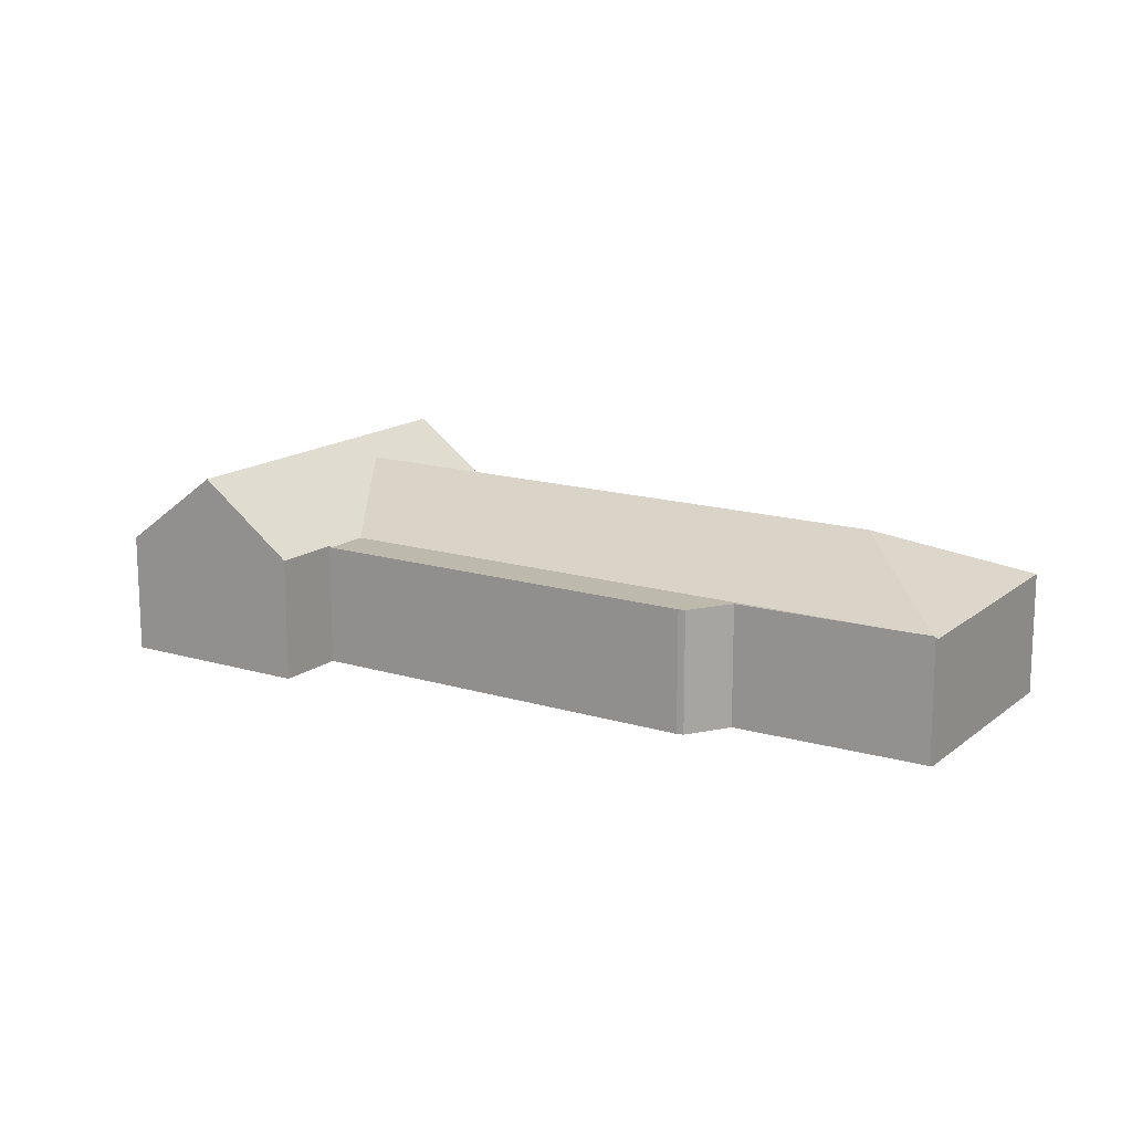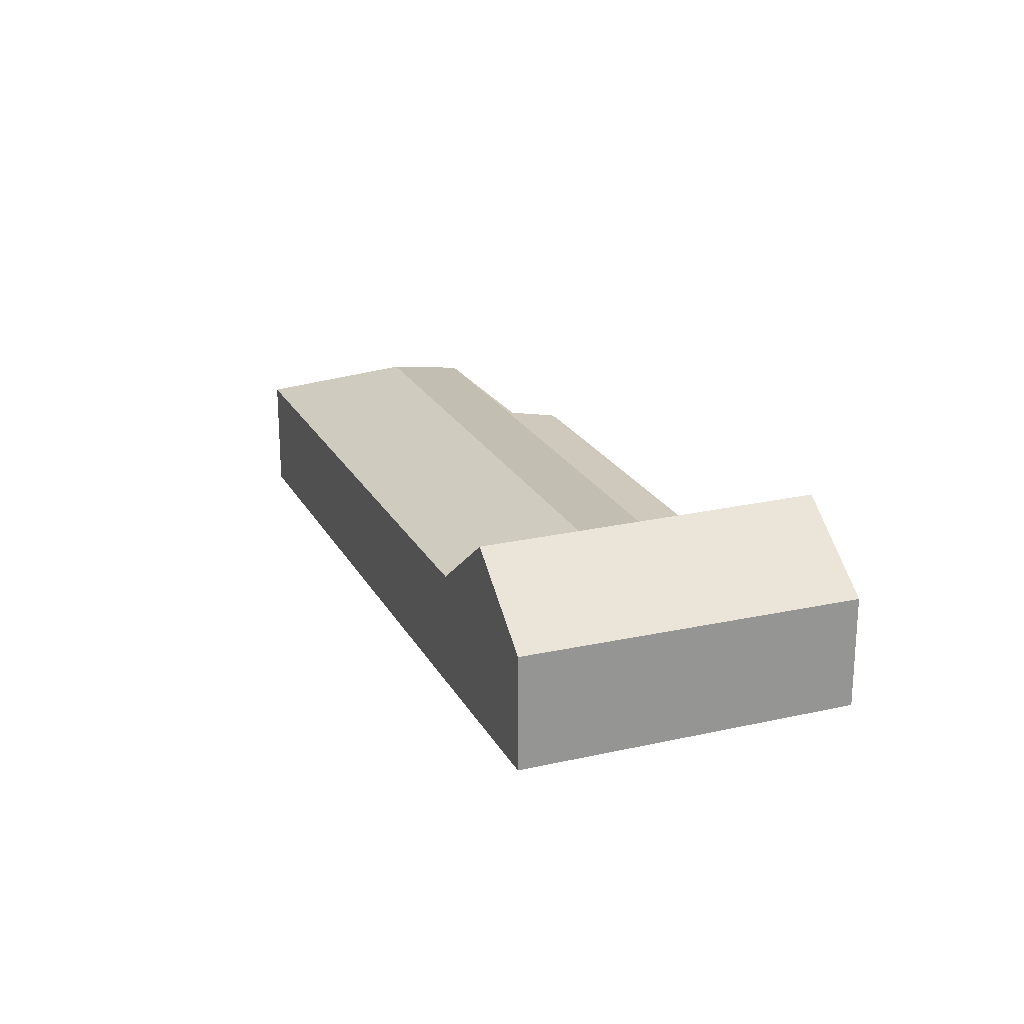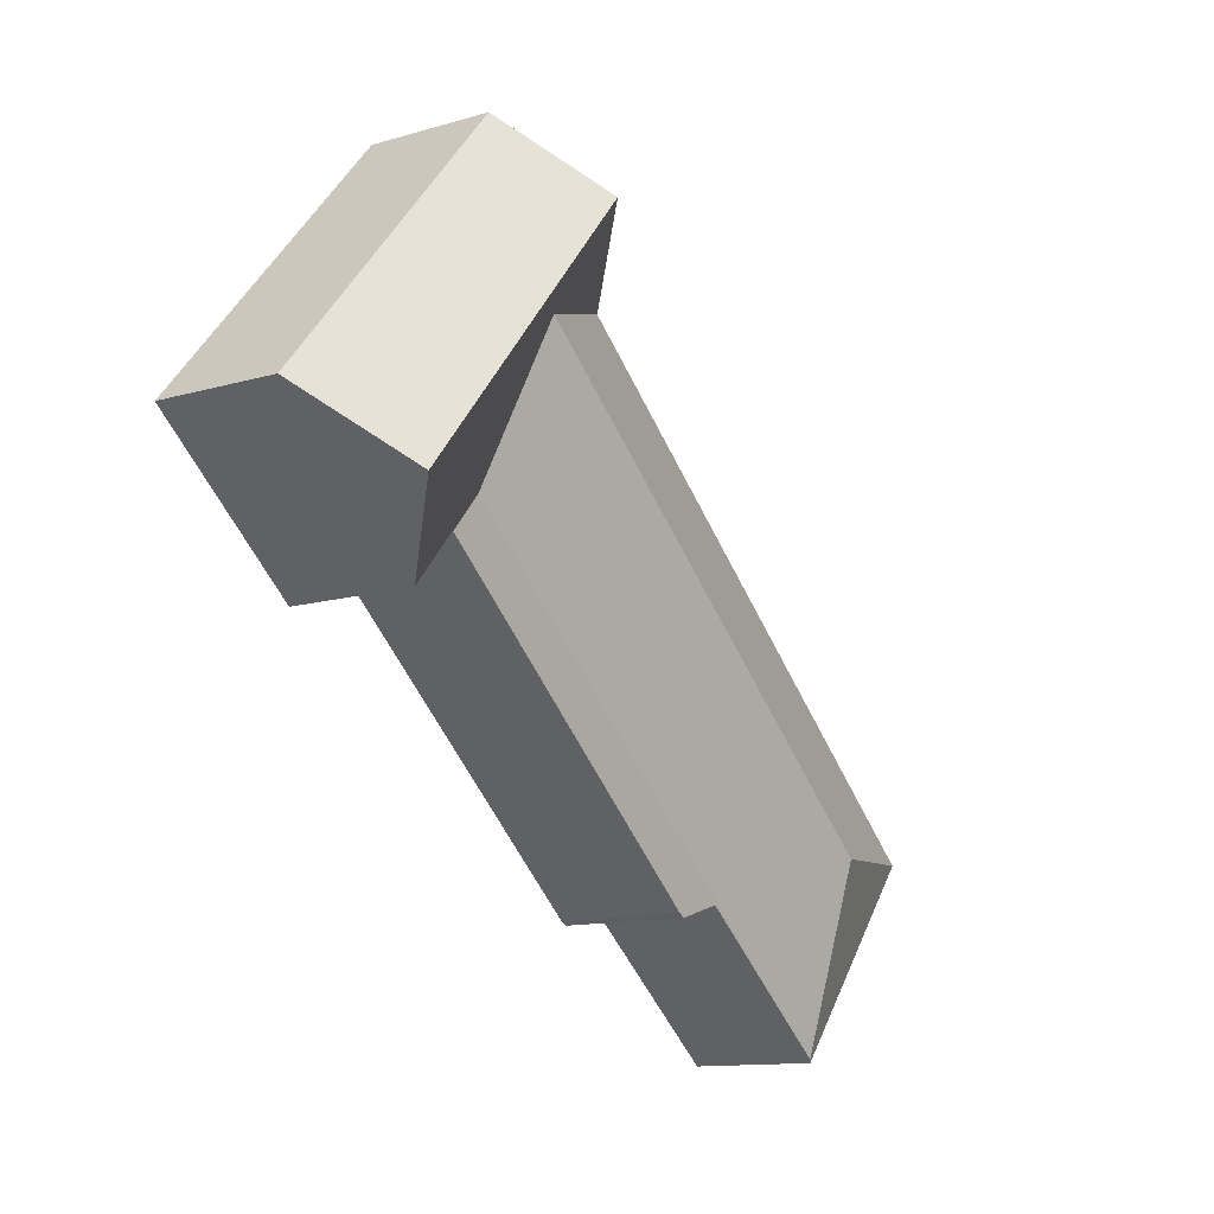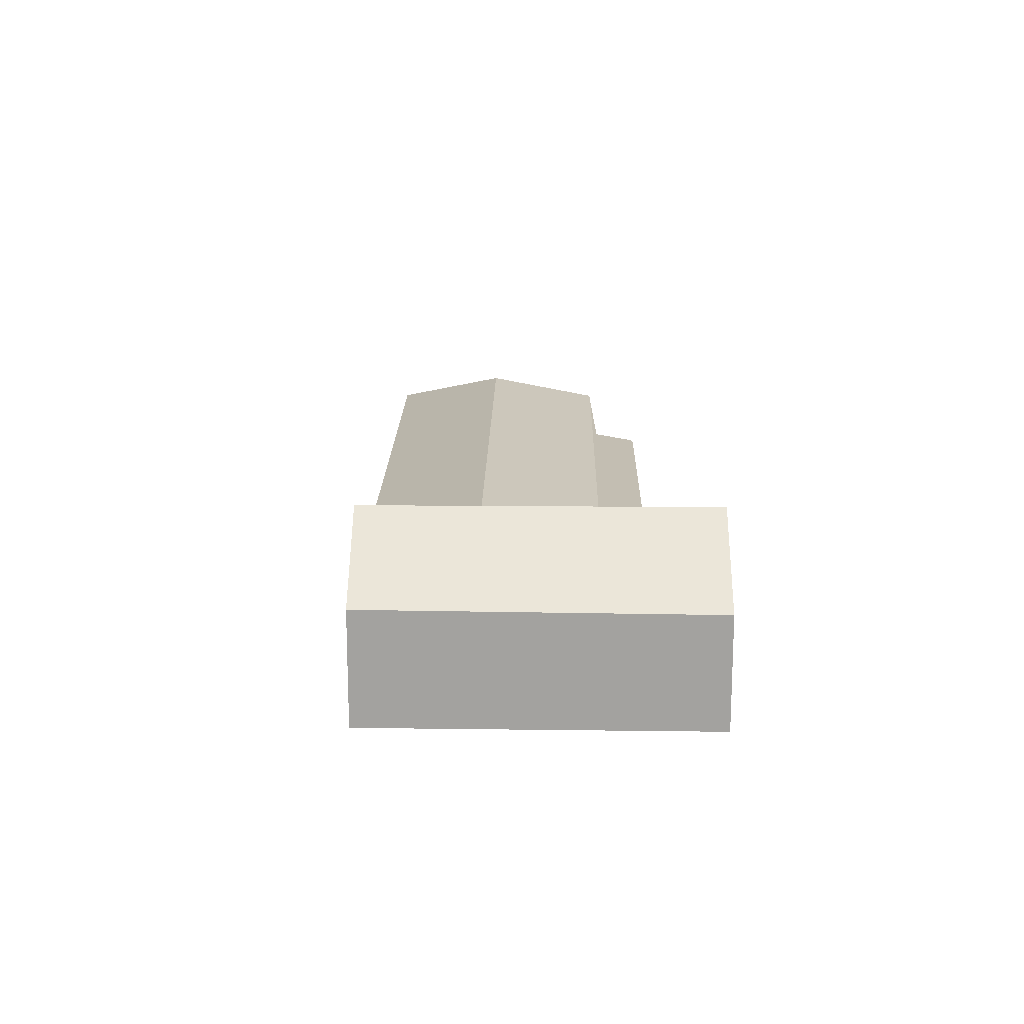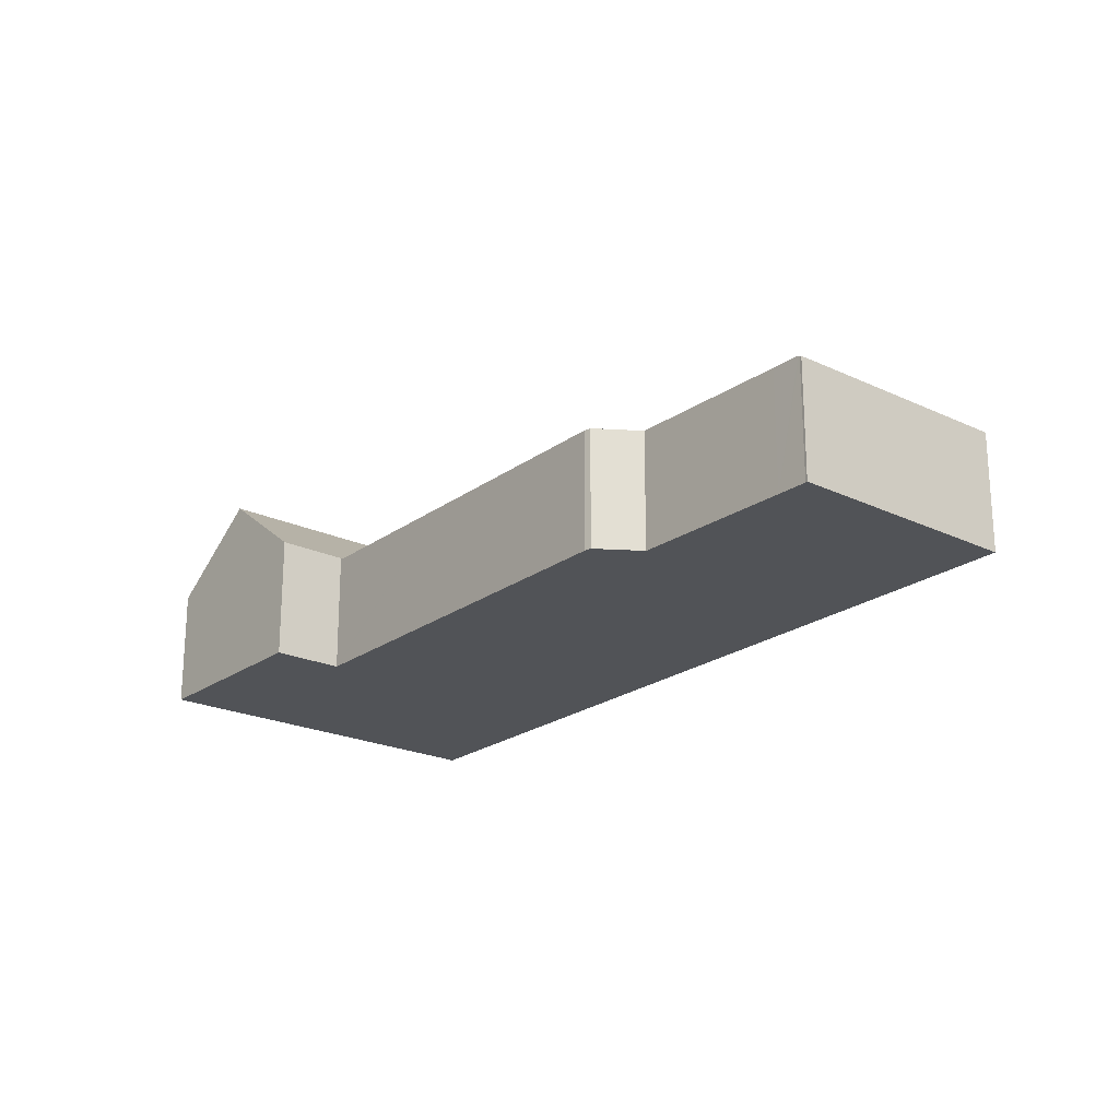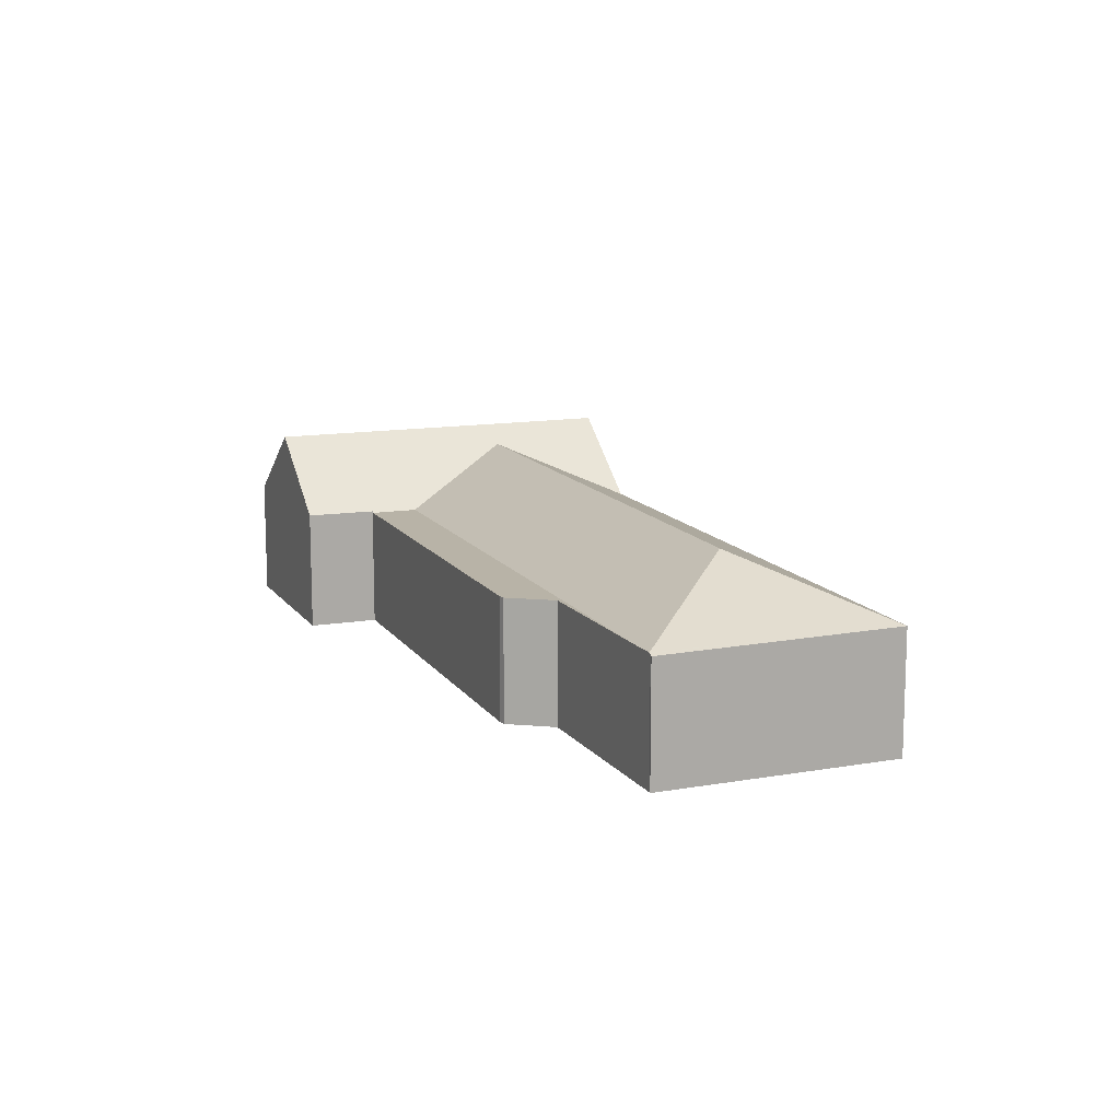
<metadata>
{"format":"obj","ext":"obj","renderer":"f3d","projection":"perspective","resolution":1024,"background":"white","views":[{"elev":15.3,"azim":172.6,"up":"+Y"},{"elev":22.3,"azim":27.9,"up":"+Y"},{"elev":-12.2,"azim":124.8,"up":"+Z"},{"elev":17.4,"azim":50.8,"up":"+Y"},{"elev":-22.2,"azim":-169.2,"up":"+Y"},{"elev":12.9,"azim":-151.7,"up":"+Y"}]}
</metadata>
<code>
v  35.81 7.983 4.933
v  42.64 7.983 14.88
v  44.68 7.983 12.47
v  21.79 7.983 -2.792
v  24.21 7.983 -4.922
v  24.12 7.983 -4.973
v  23.81 7.983 -5.14
v  23.77 7.983 -5.129
v  20.61 7.983 -4.181
v  12 7.983 -11.09
v  10.49 8.006 -12.3
v  0 7.983 4.888e-16
v  11.43 11.53 -0.942
v  10.46 7.983 -12.33
v  10.37 7.937 -12.4
v  10.27 7.871 -12.51
v  1.509 7.983 1.279
v  11.3 7.983 9.582
v  12.38 7.983 10.49
v  41.06 11.53 24.18
v  16.19 7.983 13.73
v  26.95 7.983 22.85
v  30.5 7.983 25.86
v  32.15 7.983 27.25
v  35.81 11.52 30.36
v  37.13 12.79 31.47
v  44.24 12.79 23.08
v  52.7 12.79 13.1
v  44.79 8.082 12.56
v  47.82 8.107 9.035
v  42.1 7.983 35.69
v  57.85 7.858 17.38
v  57.72 7.983 17.27
v  56.95 8.721 16.63
v  10.37 7.592e-16 -12.4
v  10.27 7.659e-16 -12.51
v  57.85 -1.064e-15 17.38
v  57.72 -1.058e-15 17.27
v  47.82 -5.532e-16 9.035
v  56.95 -1.018e-15 16.63
v  52.7 -8.021e-16 13.1
v  44.79 -7.689e-16 12.56
v  44.68 -7.636e-16 12.47
v  35.81 -3.021e-16 4.933
v  24.21 3.014e-16 -4.922
v  23.81 3.147e-16 -5.14
v  24.12 3.045e-16 -4.973
v  20.61 2.56e-16 -4.181
v  12 6.791e-16 -11.09
v  10.49 7.532e-16 -12.3
v  10.46 7.552e-16 -12.33
v  0 0 0
v  1.509 -7.832e-17 1.279
v  11.3 -5.867e-16 9.582
v  12.38 -6.426e-16 10.49
v  16.19 -8.405e-16 13.73
v  26.95 -1.399e-15 22.85
v  30.5 -1.583e-15 25.86
v  32.15 -1.669e-15 27.25
v  35.81 -1.859e-15 30.36
v  37.13 -1.927e-15 31.47
v  42.1 -2.185e-15 35.69
v  23.77 3.141e-16 -5.129
g defaultobject
f 1 2 3
f 2 1 4
f 4 1 5
f 4 5 6
f 4 6 7
f 4 7 8
f 4 8 9
f 4 9 10
f 11 12 13
f 12 11 14
f 12 14 15
f 12 15 16
f 17 13 12
f 13 17 18
f 13 18 19
f 13 19 20
f 20 19 21
f 20 21 22
f 20 22 23
f 20 23 24
f 25 20 24
f 20 25 26
f 20 26 27
f 20 27 2
f 2 27 28
f 2 28 29
f 2 29 3
f 29 28 30
f 31 27 26
f 27 31 32
f 27 32 33
f 27 33 28
f 28 33 34
f 2 13 20
f 13 2 4
f 13 4 10
f 13 10 11
f 35 16 15
f 16 35 36
f 34 30 28
f 30 34 33
f 30 33 32
f 30 32 37
f 30 37 38
f 30 38 39
f 39 38 40
f 39 40 41
f 42 3 29
f 3 42 1
f 1 42 43
f 1 43 44
f 1 44 5
f 5 44 45
f 45 6 5
f 6 45 7
f 7 45 46
f 46 45 47
f 48 10 9
f 10 48 49
f 10 49 11
f 11 49 14
f 14 49 15
f 15 49 35
f 35 49 50
f 35 50 51
f 16 52 12
f 52 16 36
f 39 29 30
f 29 39 42
f 52 17 12
f 17 52 53
f 17 53 18
f 18 53 54
f 18 54 19
f 19 54 21
f 21 54 55
f 21 55 56
f 21 56 22
f 22 56 57
f 22 57 23
f 23 57 58
f 23 58 24
f 24 58 59
f 24 59 25
f 25 59 60
f 25 60 26
f 26 60 31
f 31 60 61
f 31 61 62
f 62 32 31
f 32 62 37
f 46 8 7
f 8 46 9
f 9 46 48
f 48 46 63
f 41 42 39
f 42 41 57
f 57 41 58
f 58 41 40
f 58 40 59
f 59 40 60
f 60 40 38
f 60 38 37
f 60 37 61
f 61 37 62
f 35 52 36
f 52 35 51
f 52 51 50
f 52 50 49
f 52 49 48
f 52 48 53
f 53 48 54
f 54 48 63
f 54 63 46
f 54 46 47
f 54 47 45
f 54 45 44
f 54 44 55
f 55 44 56
f 56 44 43
f 56 43 57
f 57 43 42

</code>
